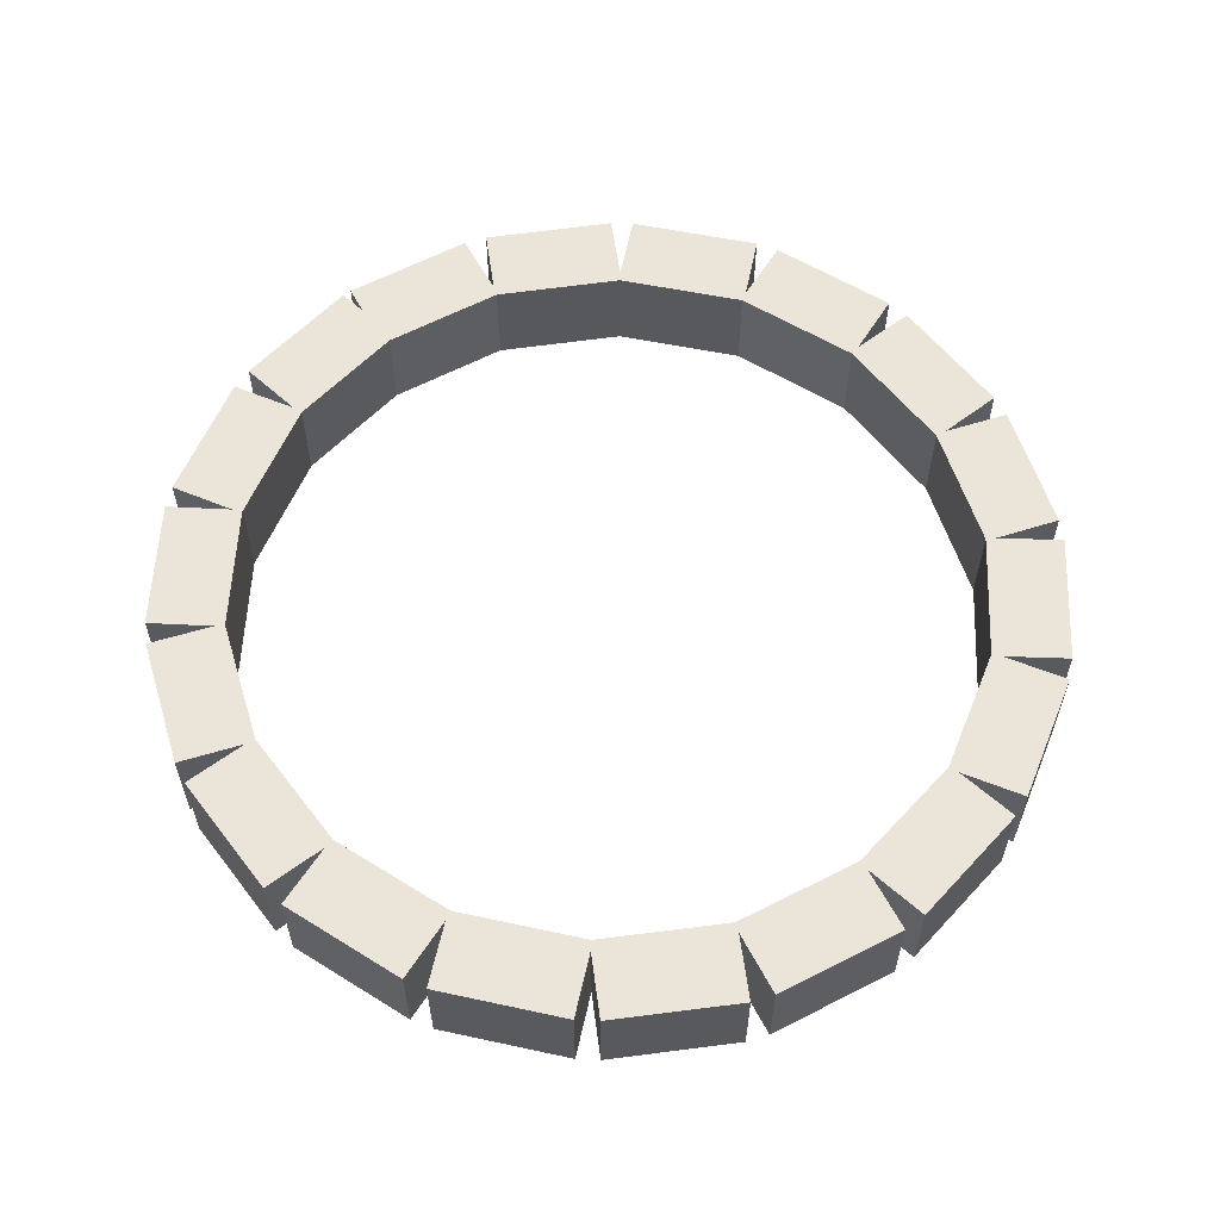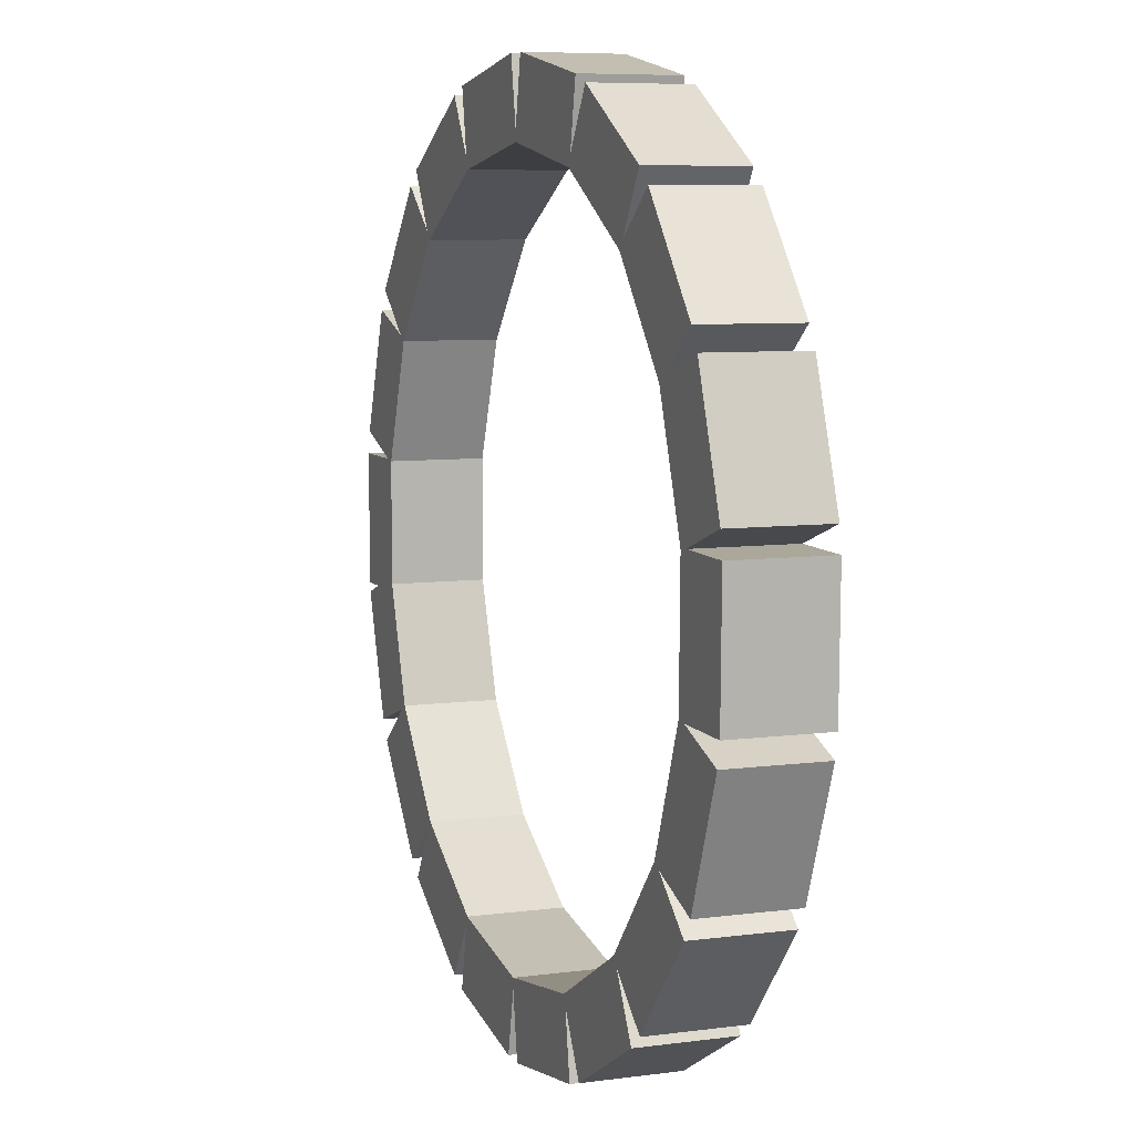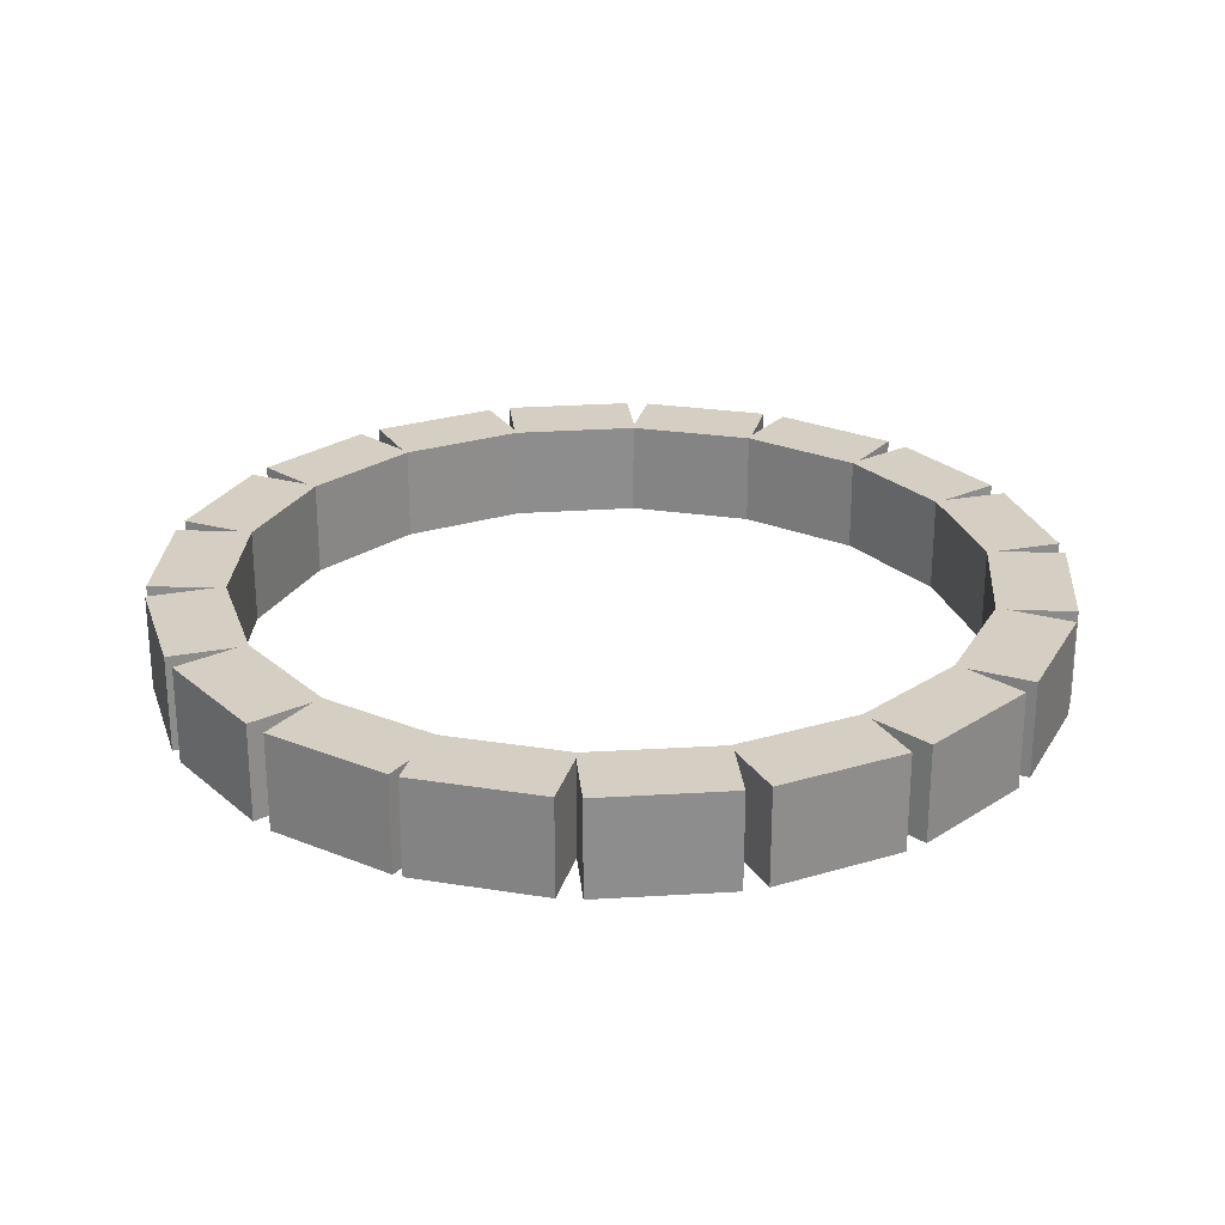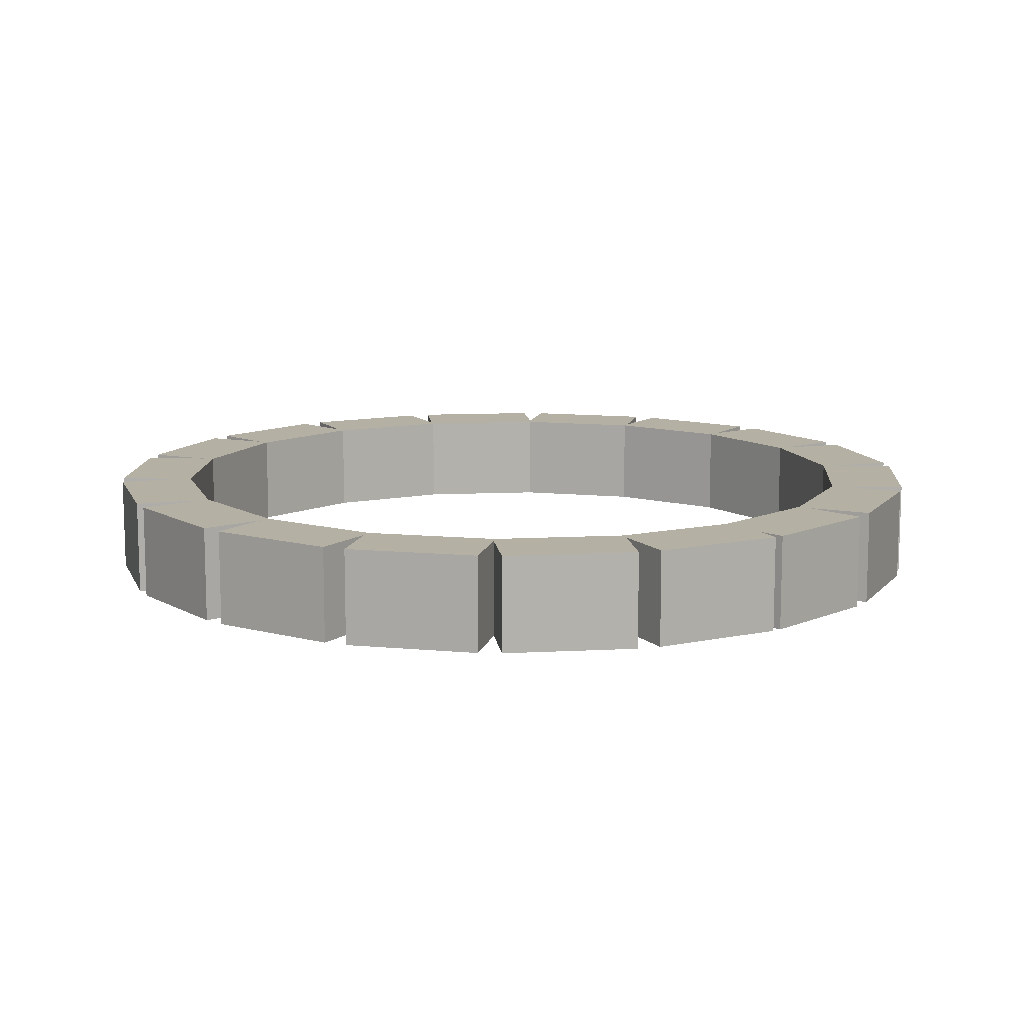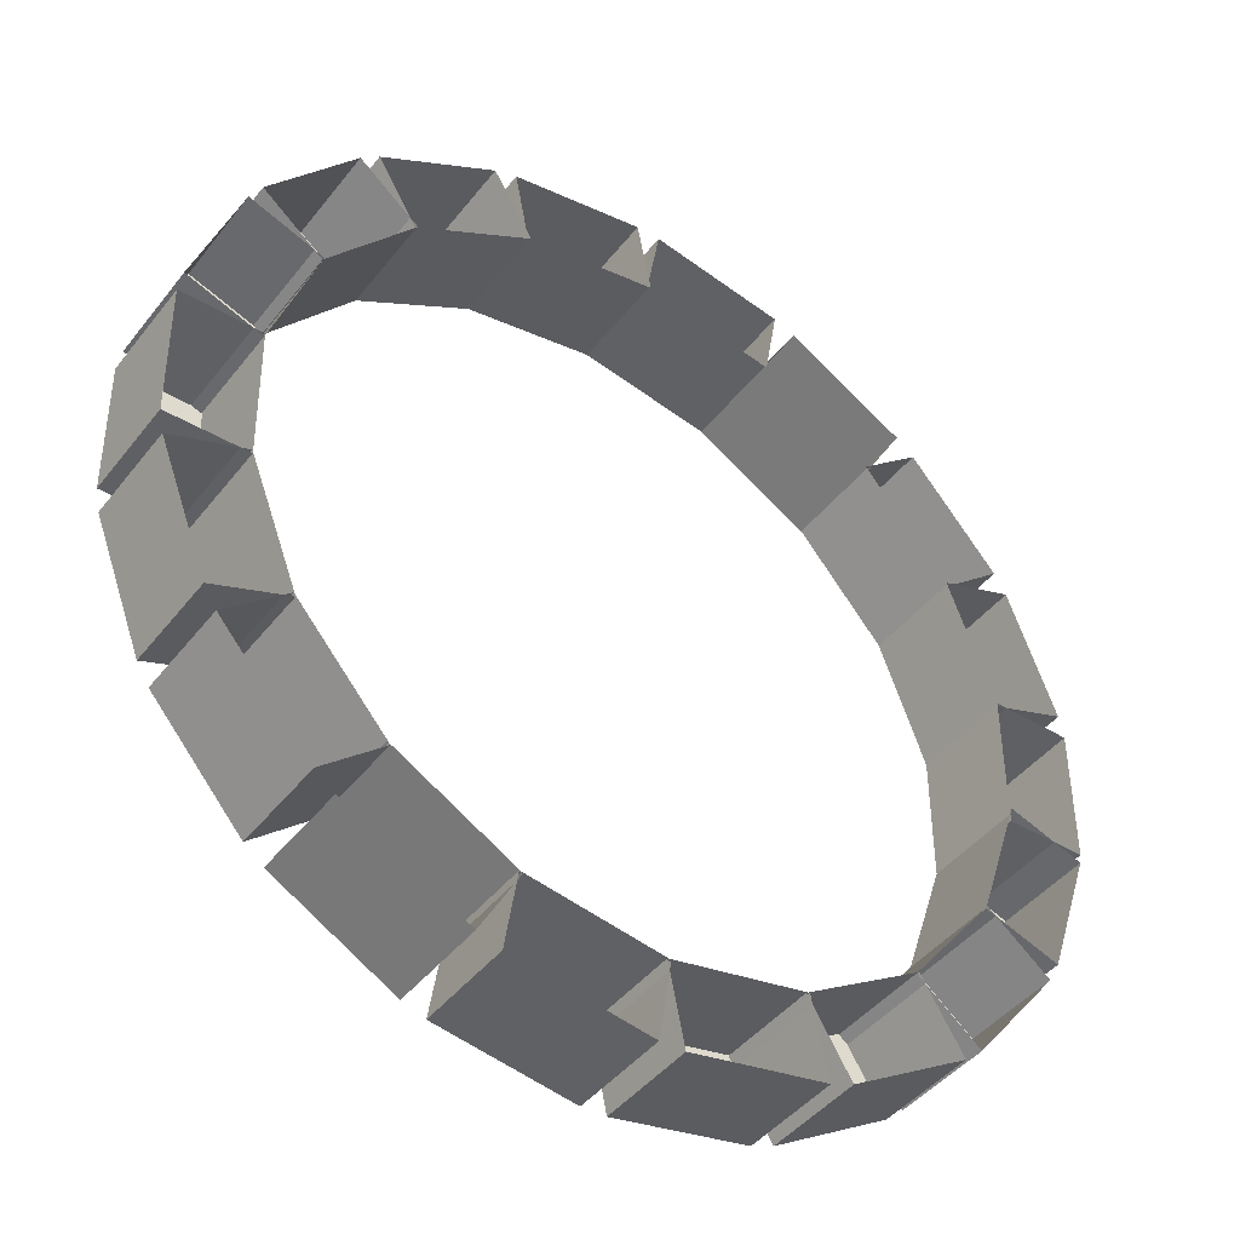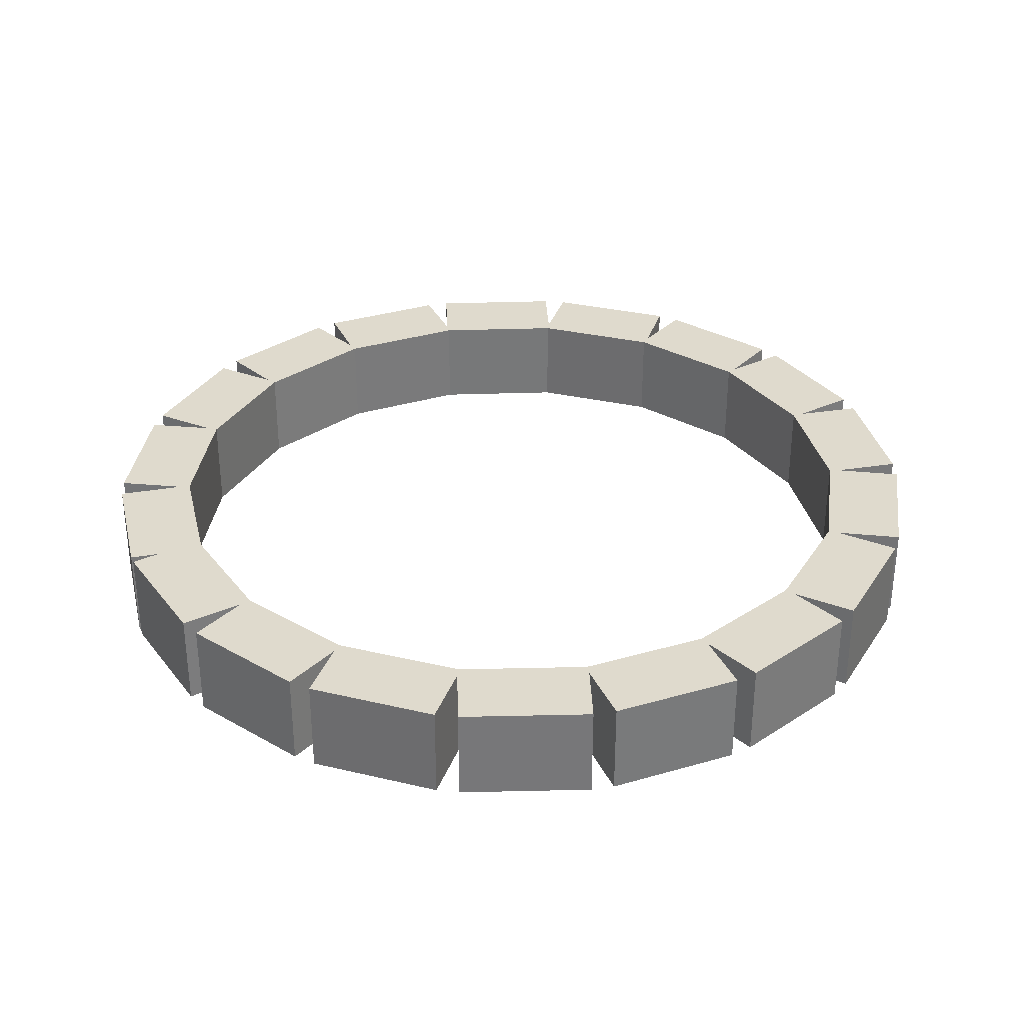
<metadata>
{"format":"obj","ext":"obj","renderer":"f3d","projection":"perspective","resolution":1024,"background":"white","views":[{"elev":59.3,"azim":-118.5,"up":"+Y"},{"elev":7.3,"azim":-110.9,"up":"+Z"},{"elev":25.7,"azim":122.9,"up":"+Y"},{"elev":11.5,"azim":62.6,"up":"+Y"},{"elev":-44.2,"azim":-35.3,"up":"+Z"},{"elev":32.9,"azim":166.8,"up":"+Y"}]}
</metadata>
<code>
o blockring
v 24.88 9.052 5.068
v 24.88 9.392 5.068
v 24.88 9.052 4.598
v 24.88 9.392 4.598
v 25.15 9.052 5.068
v 25.15 9.392 5.068
v 25.15 9.052 4.598
v 25.15 9.392 4.598
v 24.72 9.052 5.496
v 24.72 9.392 5.496
v 24.88 9.052 5.055
v 24.88 9.392 5.055
v 24.97 9.052 5.589
v 24.97 9.392 5.589
v 25.13 9.052 5.148
v 25.13 9.392 5.148
v 24.42 9.052 5.843
v 24.42 9.392 5.843
v 24.72 9.052 5.485
v 24.72 9.392 5.485
v 24.63 9.052 6.018
v 24.63 9.392 6.018
v 24.93 9.052 5.66
v 24.93 9.392 5.66
v 24.02 9.052 6.068
v 24.02 9.392 6.068
v 24.43 9.052 5.835
v 24.43 9.392 5.835
v 24.16 9.052 6.303
v 24.16 9.392 6.303
v 24.56 9.052 6.07
v 24.56 9.392 6.07
v 23.57 9.052 6.142
v 23.57 9.392 6.142
v 24.03 9.052 6.063
v 24.03 9.392 6.063
v 23.62 9.052 6.409
v 23.62 9.392 6.409
v 24.08 9.052 6.33
v 24.08 9.392 6.33
v 23.12 9.052 6.056
v 23.12 9.392 6.056
v 23.58 9.052 6.142
v 23.58 9.392 6.142
v 23.07 9.052 6.323
v 23.07 9.392 6.323
v 23.54 9.052 6.408
v 23.54 9.392 6.408
v 22.73 9.052 5.822
v 22.73 9.392 5.822
v 23.14 9.052 6.061
v 23.14 9.392 6.061
v 22.59 9.052 6.055
v 22.59 9.392 6.055
v 23 9.052 6.294
v 23 9.392 6.294
v 22.44 9.052 5.467
v 22.44 9.392 5.467
v 22.74 9.052 5.83
v 22.74 9.392 5.83
v 22.23 9.052 5.639
v 22.23 9.392 5.639
v 22.53 9.052 6.002
v 22.53 9.392 6.002
v 22.3 9.052 5.035
v 22.3 9.392 5.035
v 22.45 9.052 5.478
v 22.45 9.392 5.478
v 22.04 9.052 5.124
v 22.04 9.392 5.124
v 22.19 9.052 5.567
v 22.19 9.392 5.567
v 22.3 9.052 4.578
v 22.3 9.392 4.578
v 22.3 9.052 5.048
v 22.3 9.392 5.048
v 22.03 9.052 4.574
v 22.03 9.392 4.574
v 22.03 9.052 5.043
v 22.03 9.392 5.043
v 22.47 9.052 4.153
v 22.47 9.392 4.153
v 22.3 9.052 4.591
v 22.3 9.392 4.591
v 22.22 9.052 4.056
v 22.22 9.392 4.056
v 22.05 9.052 4.494
v 22.05 9.392 4.494
v 22.77 9.052 3.81
v 22.77 9.392 3.81
v 22.46 9.052 4.164
v 22.46 9.392 4.164
v 22.57 9.052 3.632
v 22.57 9.392 3.632
v 22.26 9.052 3.986
v 22.26 9.392 3.986
v 23.17 9.052 3.592
v 23.17 9.392 3.592
v 22.76 9.052 3.818
v 22.76 9.392 3.818
v 23.04 9.052 3.354
v 23.04 9.392 3.354
v 22.63 9.052 3.581
v 22.63 9.392 3.581
v 23.63 9.052 3.525
v 23.63 9.392 3.525
v 23.16 9.052 3.596
v 23.16 9.392 3.596
v 23.58 9.052 3.257
v 23.58 9.392 3.257
v 23.12 9.052 3.328
v 23.12 9.392 3.328
v 24.07 9.052 3.617
v 24.07 9.392 3.617
v 23.61 9.052 3.525
v 23.61 9.392 3.525
v 24.13 9.052 3.352
v 24.13 9.392 3.352
v 23.67 9.052 3.259
v 23.67 9.392 3.259
v 24.46 9.052 3.858
v 24.46 9.392 3.858
v 24.06 9.052 3.613
v 24.06 9.392 3.613
v 24.6 9.052 3.626
v 24.6 9.392 3.626
v 24.2 9.052 3.381
v 24.2 9.392 3.381
v 24.74 9.052 4.217
v 24.74 9.392 4.217
v 24.45 9.052 3.849
v 24.45 9.392 3.849
v 24.96 9.052 4.048
v 24.96 9.392 4.048
v 24.66 9.052 3.681
v 24.66 9.392 3.681
v 24.88 9.052 4.651
v 24.88 9.392 4.651
v 24.74 9.052 4.206
v 24.74 9.392 4.206
v 25.14 9.052 4.566
v 25.14 9.392 4.566
v 24.99 9.052 4.12
v 24.99 9.392 4.12
f 1 2 4 3
f 3 4 8 7
f 7 8 6 5
f 5 6 2 1
f 8 4 2 6
f 9 10 12 11
f 11 12 16 15
f 15 16 14 13
f 13 14 10 9
f 16 12 10 14
f 17 18 20 19
f 19 20 24 23
f 23 24 22 21
f 21 22 18 17
f 24 20 18 22
f 25 26 28 27
f 27 28 32 31
f 31 32 30 29
f 29 30 26 25
f 32 28 26 30
f 33 34 36 35
f 35 36 40 39
f 39 40 38 37
f 37 38 34 33
f 40 36 34 38
f 41 42 44 43
f 43 44 48 47
f 47 48 46 45
f 45 46 42 41
f 48 44 42 46
f 49 50 52 51
f 51 52 56 55
f 55 56 54 53
f 53 54 50 49
f 56 52 50 54
f 57 58 60 59
f 59 60 64 63
f 63 64 62 61
f 61 62 58 57
f 64 60 58 62
f 65 66 68 67
f 67 68 72 71
f 71 72 70 69
f 69 70 66 65
f 72 68 66 70
f 73 74 76 75
f 75 76 80 79
f 79 80 78 77
f 77 78 74 73
f 80 76 74 78
f 81 82 84 83
f 83 84 88 87
f 87 88 86 85
f 85 86 82 81
f 88 84 82 86
f 89 90 92 91
f 91 92 96 95
f 95 96 94 93
f 93 94 90 89
f 96 92 90 94
f 97 98 100 99
f 99 100 104 103
f 103 104 102 101
f 101 102 98 97
f 104 100 98 102
f 105 106 108 107
f 107 108 112 111
f 111 112 110 109
f 109 110 106 105
f 112 108 106 110
f 113 114 116 115
f 115 116 120 119
f 119 120 118 117
f 117 118 114 113
f 120 116 114 118
f 121 122 124 123
f 123 124 128 127
f 127 128 126 125
f 125 126 122 121
f 128 124 122 126
f 129 130 132 131
f 131 132 136 135
f 135 136 134 133
f 133 134 130 129
f 136 132 130 134
f 137 138 140 139
f 139 140 144 143
f 143 144 142 141
f 141 142 138 137
f 144 140 138 142

</code>
